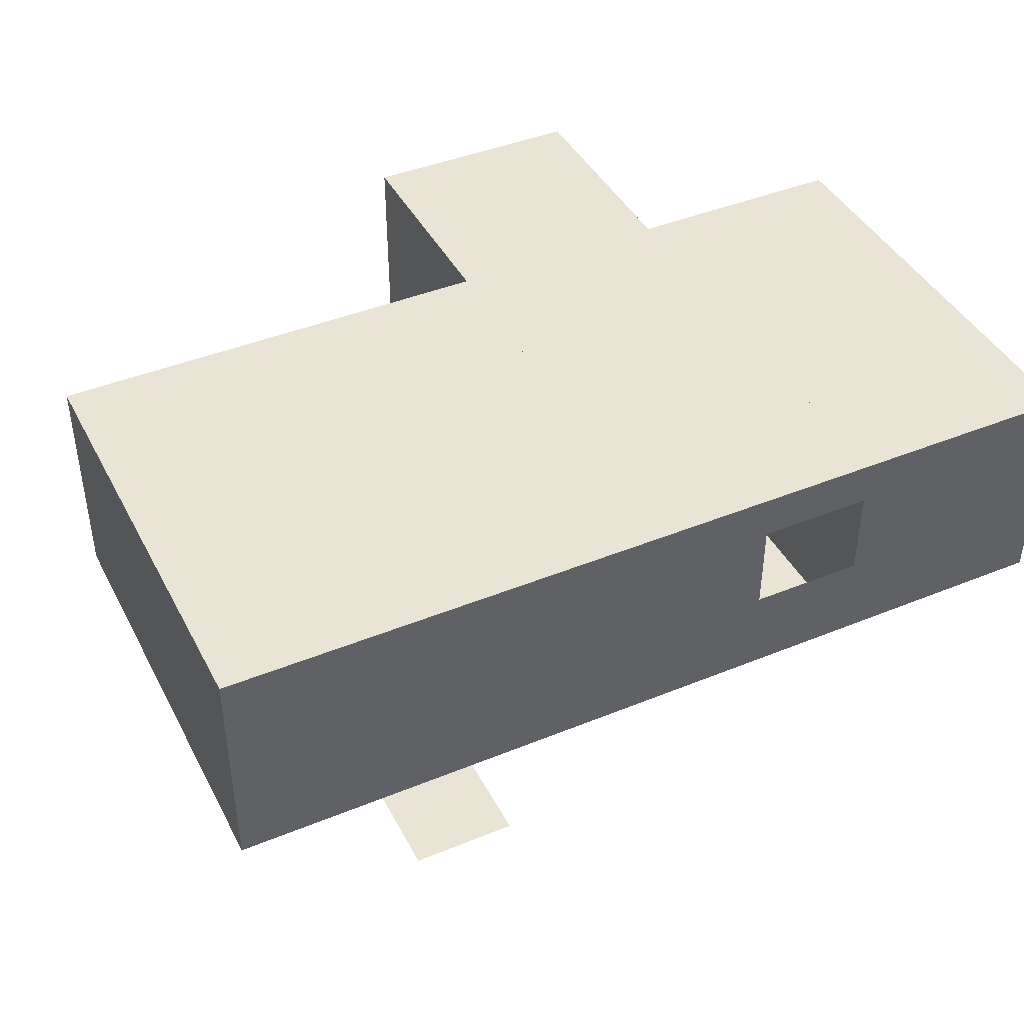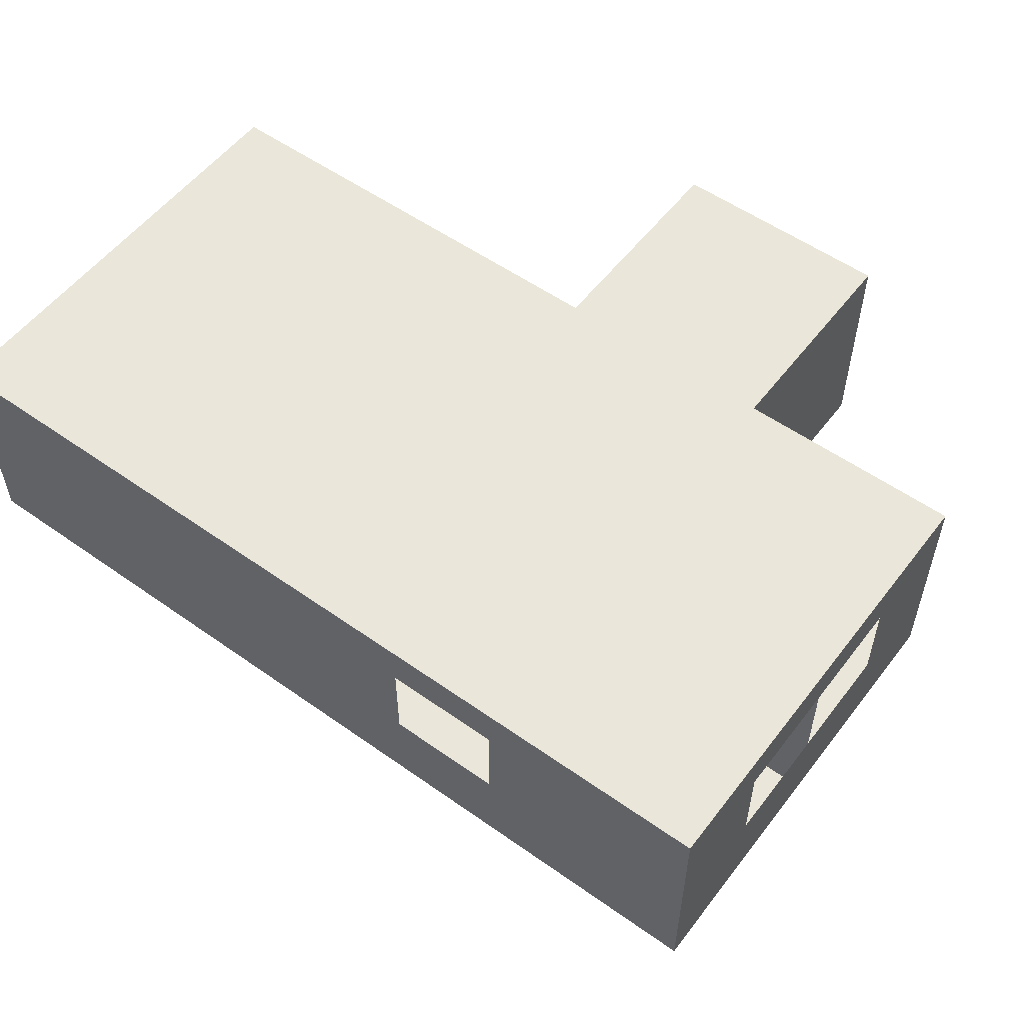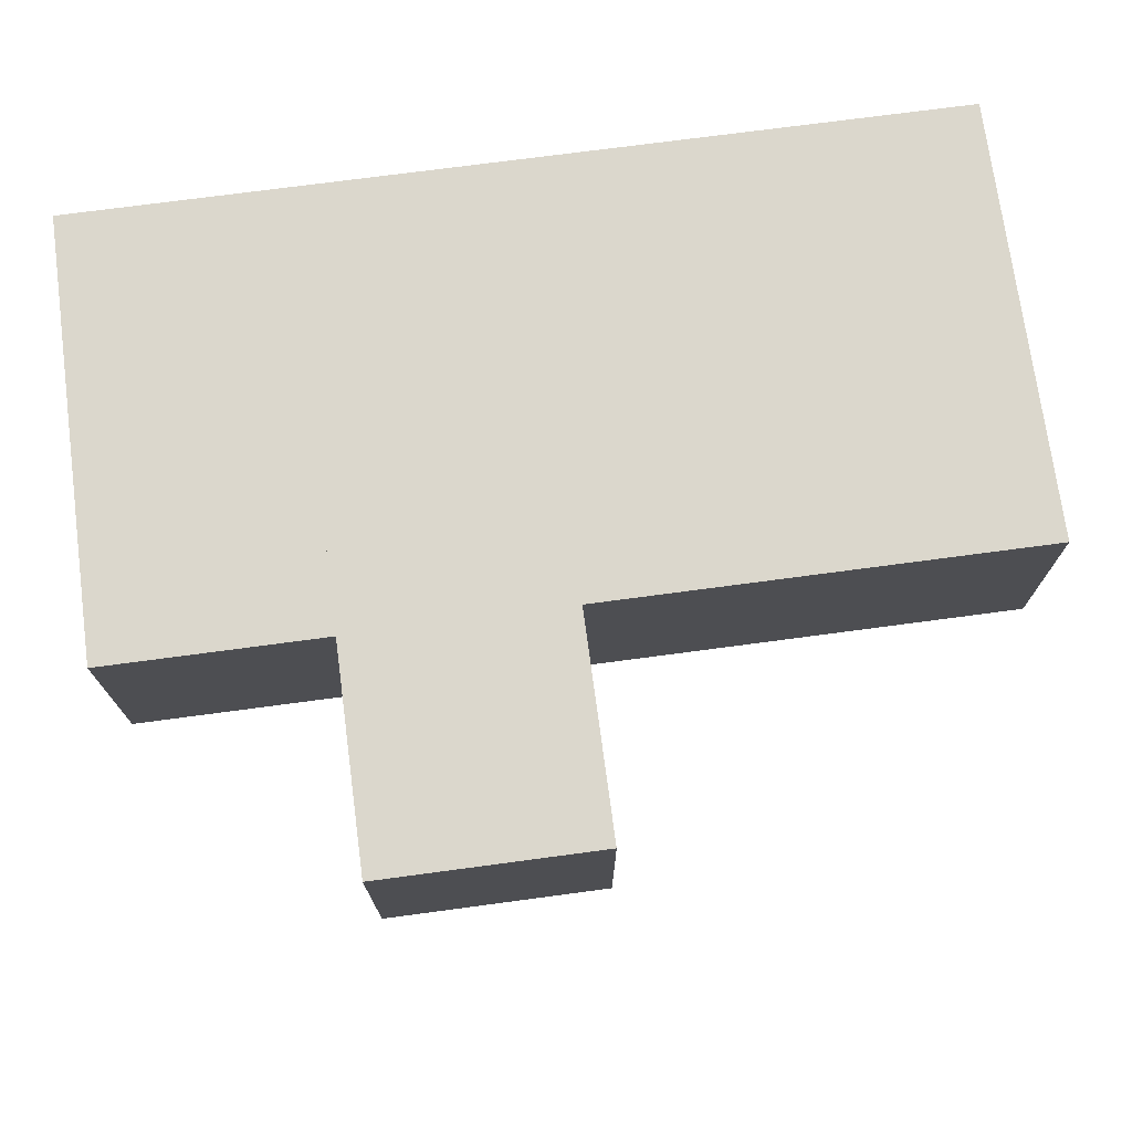
<metadata>
{"format":"obj","ext":"obj","renderer":"f3d","projection":"perspective","resolution":1024,"background":"white","views":[{"elev":42.5,"azim":154.0,"up":"+Y"},{"elev":54.9,"azim":-143.2,"up":"+Y"},{"elev":73.2,"azim":-7.6,"up":"+Y"}]}
</metadata>
<code>
o RaumVorlage.001_Cube.009
v 0 -2.41 -0.9986
v 0 -2.41 0.001233
v -1 -2.41 -0.9986
v -1 -2.41 0.001233
f 2 1 3 4
o RaumVorlage_Cube.004
v -2 0 2
v -2 2 2
v -2 0 -2
v -2 2 -2
v 2 0 2
v 2 2 2
v 2 0 -2
v 2 2 -2
v -2 1.6 2
v -2 1.6 -2
v 2 1.6 -2
v 2 1.6 2
v -2 0 -0.9986
v -2 2 -0.9986
v 2 0 -0.9986
v 2 2 -0.9986
v -2 1.6 -0.9986
v 2 1.6 -0.9986
v -2 0 0.001233
v 2 2 0.001233
v -2 1.6 0.001233
v -2 2 0.001233
v 2 0 0.001233
v 2 1.6 0.001233
v 0 0 -2
v 0 2 -2
v 0 0 2
v 0 2 2
v 0 1.6 -2
v 0 1.6 2
v 0 2 -0.9986
v 0 0 -0.9986
v 0 0 0.001233
v 0 2 0.001233
v 1 2 -2
v 1 0 2
v 1 1.6 2
v 1 2 -0.9986
v 1 2 0.001233
v 1 0 -2
v 1 2 2
v 1 1.6 -2
v 1 0 -0.9986
v 1 0 0.001233
v -1 0 -2
v -1 2 2
v -1 1.6 -2
v -1 0 -0.9986
v -1 0 0.001233
v -1 2 -2
v -1 0 2
v -1 1.6 2
v -1 2 -0.9986
v -1 2 0.001233
v -2 0.8001 -2
v 2 0.8001 -2
v 2 0.8001 -0.9986
v -2 0.8001 -0.9986
v 0 0.8001 -2
v 1 0.8001 -2
v -1 0.8001 -2
v -2 0 1.001
v 2 2 1.001
v -2 1.6 1.001
v -2 2 1.001
v 2 0 1.001
v 2 1.6 1.001
v 0 2 1.001
v 0 0 1.001
v 1 2 1.001
v 1 0 1.001
v -1 0 1.001
v -1 2 1.001
v 2 0.8001 2
v 2 0.8001 0.001233
v 0 0.8001 2
v 1 0.8001 2
v 2 0.8001 1.001
v -2 0.8001 2
v -2 0.8001 0.001233
v -1 0.8001 2
v -2 0.8001 1.001
f 20 12 15 22
f 45 10 16 41
f 19 11 44 47
f 18 8 54 57
f 69 6 13 68
f 86 83 5 66
f 8 18 21 14
f 14 21 62 59
f 63 65 49 29
f 22 15 60 61
f 81 78 9 40
f 54 8 14 51
f 26 18 57 58
f 27 19 47 48
f 24 20 22 28
f 67 24 28 71
f 70 27 48 75
f 69 26 58 77
f 82 79 27 70
f 60 64 44 11
f 65 59 7 49
f 59 62 17 7
f 73 37 53 76
f 37 36 52 53
f 38 35 42 43
f 39 30 33 46
f 64 63 29 44
f 35 30 39 42
f 36 29 49 52
f 50 32 34 56
f 15 46 64 60
f 42 39 12 20
f 12 39 46 15
f 43 42 20 24
f 74 43 24 67
f 75 48 37 73
f 48 47 36 37
f 80 81 40 31
f 47 44 29 36
f 32 45 41 34
f 6 50 56 13
f 52 49 7 17
f 32 72 74 45
f 51 14 59 65
f 83 85 55 5
f 53 52 17 23
f 76 53 23 66
f 77 58 38 72
f 58 57 35 38
f 30 54 51 33
f 57 54 30 35
f 61 60 11 19
f 72 38 43 74
f 26 69 68 25
f 84 86 66 23
f 10 67 71 16
f 9 70 75 40
f 6 69 77 50
f 78 82 70 9
f 31 73 76 55
f 45 74 67 10
f 40 75 73 31
f 55 76 66 5
f 50 77 72 32
f 18 26 25 21
f 16 71 82 78
f 34 41 81 80
f 71 28 79 82
f 41 16 78 81
f 25 68 86 84
f 13 56 85 83
f 68 13 83 86
f 28 22 61 79
f 27 79 61 19
f 33 63 64 46
f 51 65 63 33
f 25 84 62 21
f 17 62 84 23
f 56 34 80 85
f 55 85 80 31
o Raum1_Cube.001
v -2 0 2
v -2 2 2
v -2 0 -2
v -2 2 -2
v 2 0 2
v 2 2 2
v 2 0 -2
v 2 2 -2
v -2 1.6 2
v -2 1.6 -2
v 2 1.6 -2
v 2 1.6 2
v -2 0 -0.9986
v -2 2 -0.9986
v 2 0 -0.9986
v 2 2 -0.9986
v -2 1.6 -0.9986
v 2 1.6 -0.9986
v -2 0 0.001233
v 2 2 0.001233
v -2 1.6 0.001233
v -2 2 0.001233
v 2 0 0.001233
v 2 1.6 0.001233
v 0 0 -2
v 0 2 -2
v 0 0 2
v 0 2 2
v 0 1.6 -2
v 0 1.6 2
v 0 2 -0.9986
v 0 0 -0.9986
v 0 0 0.001233
v 0 2 0.001233
v 1 2 -2
v 1 0 2
v 1 1.6 2
v 1 2 -0.9986
v 1 2 0.001233
v 1 0 -2
v 1 2 2
v 1 1.6 -2
v 1 0 -0.9986
v 1 0 0.001233
v -1 0 -2
v -1 2 2
v -1 1.6 -2
v -1 0 -0.9986
v -1 0 0.001233
v -1 2 -2
v -1 0 2
v -1 1.6 2
v -1 2 -0.9986
v -1 2 0.001233
v -2 0.8001 -2
v 2 0.8001 -2
v 2 0.8001 -0.9986
v -2 0.8001 -0.9986
v 0 0.8001 -2
v 1 0.8001 -2
v -1 0.8001 -2
v -2 0 1.001
v 2 2 1.001
v -2 1.6 1.001
v -2 2 1.001
v 2 0 1.001
v 2 1.6 1.001
v 0 2 1.001
v 0 0 1.001
v 1 2 1.001
v 1 0 1.001
v -1 0 1.001
v -1 2 1.001
v 2 0.8001 2
v 2 0.8001 0.001233
v 0 0.8001 2
v 1 0.8001 2
v 2 0.8001 1.001
v -2 0.8001 2
v -2 0.8001 0.001233
v -1 0.8001 2
v -2 0.8001 1.001
f 94 104 102
f 92 123 127
f 93 129 101
f 90 139 100
f 88 150 151
f 165 148 168
f 100 96 90
f 103 141 96
f 147 111 145
f 97 143 104
f 160 122 163
f 90 133 136
f 100 140 108
f 101 130 109
f 102 110 106
f 106 153 149
f 109 157 152
f 108 159 151
f 146 93 142
f 141 131 147
f 144 89 141
f 119 158 155
f 118 135 119
f 117 125 120
f 112 128 121
f 145 126 146
f 112 124 117
f 111 134 118
f 114 138 132
f 128 142 97
f 121 102 124
f 121 97 94
f 124 106 125
f 125 149 156
f 130 155 157
f 129 119 130
f 163 113 162
f 126 118 129
f 127 116 114
f 132 95 88
f 131 99 134
f 154 127 114
f 96 147 133
f 167 87 165
f 134 105 135
f 135 148 158
f 140 154 159
f 139 120 140
f 136 115 112
f 136 117 139
f 142 101 143
f 120 156 154
f 151 107 108
f 149 98 92
f 152 122 91
f 151 132 88
f 164 91 160
f 155 137 113
f 156 92 127
f 157 113 122
f 158 87 137
f 159 114 132
f 108 103 100
f 153 160 98
f 123 162 116
f 98 163 123
f 138 165 95
f 95 168 150
f 104 161 110
f 161 101 109
f 166 103 107
f 144 105 99
f 94 97 104
f 92 98 123
f 93 126 129
f 90 136 139
f 88 95 150
f 165 87 148
f 100 103 96
f 103 144 141
f 147 131 111
f 97 142 143
f 160 91 122
f 90 96 133
f 100 139 140
f 101 129 130
f 102 104 110
f 106 110 153
f 109 130 157
f 108 140 159
f 146 126 93
f 141 89 131
f 144 99 89
f 119 135 158
f 118 134 135
f 117 124 125
f 112 115 128
f 145 111 126
f 112 121 124
f 111 131 134
f 114 116 138
f 128 146 142
f 121 94 102
f 121 128 97
f 124 102 106
f 125 106 149
f 130 119 155
f 129 118 119
f 163 122 113
f 126 111 118
f 127 123 116
f 132 138 95
f 131 89 99
f 154 156 127
f 96 141 147
f 167 137 87
f 134 99 105
f 135 105 148
f 140 120 154
f 139 117 120
f 136 133 115
f 136 112 117
f 142 93 101
f 120 125 156
f 151 150 107
f 149 153 98
f 152 157 122
f 151 159 132
f 164 152 91
f 155 158 137
f 156 149 92
f 157 155 113
f 158 148 87
f 159 154 114
f 108 107 103
f 153 164 160
f 123 163 162
f 98 160 163
f 138 167 165
f 95 165 168
f 104 143 161
f 161 143 101
f 166 144 103
f 144 166 105
o RaumL2_Cube.007
v -2 0 2
v -2 2 2
v -2 1.6 2
v -2 2 0.001233
v -2 0 0.001233
v -2 1.6 0.001233
v -4 0 2
v -4 2 2
v -4 0 0.001233
v -4 2 0.001233
v -3 0 2
v -3 2 0.001233
v -3 2 2
v -3 0 0.001233
v -2 2 1.001
v -2 0 1.001
v -2 1.6 1.001
v -4 2 1.001
v -4 0 1.001
v -3 2 1.001
v -3 0 1.001
v -2 0.8001 2
v -2 0.8001 0.001233
v -2 0.8001 1.001
v -3 2 0.001233
v -3 0 0.001233
v -3 1.6 0.001233
v -3 0.8001 0.001233
v -4 2 0.001233
v -4 0 0.001233
v -4 1.6 0.001233
v -4 0.8001 0.001233
v -4 2 1.001
v -4 0 1.001
v -4 1.6 1.001
v -4 0.8001 1.001
v -4 2 2.001
v -4 0 2.001
v -4 1.6 2.001
v -4 0.8001 2.001
v -3 0 2
v -3 0.8001 2
v -4 0 2
v -4 0.8001 2
v -3 1.6 2
v -3 0.8001 2
v -4 1.6 2
v -4 0.8001 2
v -3 2 2
v -3 1.6 2
v -4 2 2
v -4 1.6 2
f 182 184 173
f 172 188 180
f 177 189 182
f 188 176 186
f 180 186 178
f 185 170 183
f 189 169 184
f 184 190 192
f 183 181 188
f 187 179 189
f 192 171 185
f 193 174 172
f 199 196 195
f 200 194 196
f 197 195 193
f 203 200 199
f 204 198 200
f 201 199 197
f 207 204 203
f 208 202 204
f 205 203 201
f 174 183 172
f 196 173 191
f 195 191 174
f 169 210 190
f 209 212 210
f 190 213 171
f 214 215 213
f 171 217 170
f 218 219 217
f 182 189 184
f 172 183 188
f 177 187 189
f 188 181 176
f 180 188 186
f 185 171 170
f 189 179 169
f 184 169 190
f 183 170 181
f 187 175 179
f 192 190 171
f 193 195 174
f 199 200 196
f 200 198 194
f 197 199 195
f 203 204 200
f 204 202 198
f 201 203 199
f 207 208 204
f 208 206 202
f 205 207 203
f 174 185 183
f 196 194 173
f 195 196 191
f 169 209 210
f 209 211 212
f 190 214 213
f 214 216 215
f 171 218 217
f 218 220 219
o RaumL1_Cube.005
v -6 0 2
v -6 2 2
v -6 0 -2
v -6 2 -2
v -2 0 2
v -2 2 2
v -2 0 -2
v -2 2 -2
v -6 1.6 2
v -6 1.6 -2
v -2 1.6 -2
v -6 0 -0.9986
v -6 2 -0.9986
v -2 0 -0.9986
v -2 2 -0.9986
v -6 1.6 -0.9986
v -6 0 0.001233
v -2 2 0.001233
v -6 1.6 0.001233
v -6 2 0.001233
v -2 0 0.001233
v -4 0 -2
v -4 2 -2
v -4 0 2
v -4 2 2
v -4 1.6 -2
v -4 1.6 2
v -4 2 -0.9986
v -4 0 -0.9986
v -4 0 0.001233
v -4 2 0.001233
v -3 2 -2
v -3 0 2
v -3 2 -0.9986
v -3 2 0.001233
v -3 0 -2
v -3 2 2
v -3 1.6 -2
v -3 0 -0.9986
v -3 0 0.001233
v -5 0 -2
v -5 2 2
v -5 1.6 -2
v -5 0 -0.9986
v -5 0 0.001233
v -5 2 -2
v -5 0 2
v -5 1.6 2
v -5 2 -0.9986
v -5 2 0.001233
v -6 0.8001 -2
v -2 0.8001 -2
v -6 0.8001 -0.9986
v -4 0.8001 -2
v -3 0.8001 -2
v -5 0.8001 -2
v -6 0 1.001
v -2 2 1.001
v -6 1.6 1.001
v -6 2 1.001
v -2 0 1.001
v -4 2 1.001
v -4 0 1.001
v -3 2 1.001
v -3 0 1.001
v -5 0 1.001
v -5 2 1.001
v -4 0.8001 2
v -6 0.8001 2
v -6 0.8001 0.001233
v -5 0.8001 2
v -6 0.8001 1.001
v -4 0 2
v -4 0.8001 2
v -4 0 3
v -4 0.8001 3
v -4 1.6 2
v -4 0.8001 2
v -4 0.8001 2
v -4 0.8001 3
v -4 1.6 3
v -4 0.8001 3
v -2 0 3
v -4 0 3
v -3 0 3
v -2 0 4
v -4 0 4
v -3 0 4
v -4 0 4
v -4 0.8001 4
v -4 1.6 4
v -4 0.8001 4
v -4 2 3
v -4 1.6 3
v -4 2 4
v -4 1.6 4
v -3 0 4
v -3 0.8001 4
v -3 1.6 4
v -3 0.8001 4
v -3 2 4
v -3 1.6 4
v -2 0 4
v -2 0.8001 4
v -2 1.6 4
v -2 0.8001 4
v -2 2 4
v -2 1.6 4
v -2 0 3
v -2 0.8001 3
v -2 1.6 3
v -2 0.8001 3
v -2 2 3
v -2 1.6 3
v -2 0 2
v -2 0.8001 2
v -2 1.6 2
v -2 0.8001 2
v -2 2 2
v -2 1.6 2
v -2 2 3
v -4 2 3
v -3 2 3
v -2 2 4
v -4 2 4
v -3 2 4
v -2 0 1
v -2 0.8001 1
v -2 1.6 1
v -2 0.8001 1
v -2 2 1
v -2 1.6 1
v -2 0 -0
v -2 0.8001 -0
v -2 1.6 -0
v -2 0.8001 -0
v -2 2 -0
v -2 1.6 -0
v -2 0 -1
v -2 0.8001 -1
v -2 1.6 -1
v -2 0.8001 -1
v -2 2 -1
v -2 1.6 -1
v -2 0 -2
v -2 0.8001 -2
v -2 1.6 -2
v -2 0.8001 -2
v -2 2 -2
v -2 1.6 -2
f 279 222 229
f 245 287 282
f 325 320 319
f 291 221 289
f 242 276 261
f 263 224 230
f 270 233 269
f 260 234 259
f 285 241 260
f 287 240 270
f 227 275 256
f 261 271 223
f 223 273 232
f 286 250 265
f 265 249 264
f 255 248 254
f 258 243 246
f 256 274 242
f 254 243 252
f 264 242 261
f 268 245 247
f 272 258 275
f 235 252 228
f 231 252 258
f 238 254 235
f 244 291 288
f 291 247 288
f 250 259 249
f 249 256 242
f 229 262 268
f 232 261 223
f 257 282 284
f 276 230 271
f 221 286 277
f 277 265 237
f 244 294 293
f 282 270 251
f 346 342 343
f 344 343 341
f 248 266 243
f 284 251 255
f 239 280 279
f 237 292 277
f 253 281 285
f 262 280 287
f 267 283 286
f 226 284 278
f 244 285 283
f 327 322 321
f 289 268 291
f 230 233 236
f 259 227 256
f 318 309 310
f 289 277 292
f 246 276 274
f 237 273 290
f 283 260 250
f 278 255 238
f 296 293 294
f 301 298 297
f 296 299 300
f 288 297 298
f 304 253 244
f 305 225 253
f 307 305 304
f 308 303 305
f 311 302 301
f 310 295 296
f 313 247 245
f 315 314 313
f 321 316 315
f 229 292 279
f 236 240 239
f 319 312 311
f 237 264 232
f 271 236 273
f 269 224 266
f 324 317 318
f 333 328 327
f 331 326 325
f 330 323 324
f 339 334 333
f 337 332 331
f 336 329 330
f 341 257 226
f 343 245 257
f 246 266 263
f 244 288 294
f 296 294 299
f 288 247 297
f 251 269 248
f 339 352 340
f 337 350 338
f 336 347 335
f 351 358 352
f 357 364 358
f 355 362 356
f 354 359 353
f 363 370 364
f 361 368 362
f 360 365 359
f 279 280 222
f 245 262 287
f 325 326 320
f 291 267 221
f 242 274 276
f 263 266 224
f 270 240 233
f 260 241 234
f 285 281 241
f 287 280 240
f 227 272 275
f 261 276 271
f 223 271 273
f 286 283 250
f 265 250 249
f 255 251 248
f 258 252 243
f 256 275 274
f 254 248 243
f 264 249 242
f 268 262 245
f 272 231 258
f 235 254 252
f 231 228 252
f 238 255 254
f 244 267 291
f 291 268 247
f 250 260 259
f 249 259 256
f 229 222 262
f 232 264 261
f 257 245 282
f 276 263 230
f 221 267 286
f 277 286 265
f 282 287 270
f 346 345 342
f 344 346 343
f 248 269 266
f 284 282 251
f 239 240 280
f 237 290 292
f 253 225 281
f 262 222 280
f 267 244 283
f 226 257 284
f 244 253 285
f 327 328 322
f 289 229 268
f 230 224 233
f 259 234 227
f 318 317 309
f 289 221 277
f 246 263 276
f 237 232 273
f 283 285 260
f 278 284 255
f 296 295 293
f 301 302 298
f 304 305 253
f 305 303 225
f 307 308 305
f 308 306 303
f 311 312 302
f 310 309 295
f 313 314 247
f 315 316 314
f 321 322 316
f 229 289 292
f 236 233 240
f 319 320 312
f 237 265 264
f 271 230 236
f 269 233 224
f 324 323 317
f 333 334 328
f 331 332 326
f 330 329 323
f 339 340 334
f 337 338 332
f 336 335 329
f 341 343 257
f 343 342 245
f 246 243 266
f 251 270 269
f 339 351 352
f 337 349 350
f 336 348 347
f 351 357 358
f 357 363 364
f 355 361 362
f 354 360 359
f 363 369 370
f 361 367 368
f 360 366 365
o RaumL3_Cube.008
v -6 0 2
v -6 2 2
v -2 0 2
v -2 2 2
v -2 0 -2
v -2 2 -2
v -6 1.6 2
v -2 1.6 -2
v -2 1.6 2
v -2 0 -0.9986
v -2 2 -0.9986
v -2 1.6 -0.9986
v -6 0 0.001233
v -2 2 0.001233
v -6 1.6 0.001233
v -6 2 0.001233
v -2 0 0.001233
v -2 1.6 0.001233
v -4 0 -2
v -4 2 -2
v -4 0 2
v -4 2 2
v -4 1.6 -2
v -4 1.6 2
v -4 2 -0.9986
v -4 0 -0.9986
v -4 0 0.001233
v -4 2 0.001233
v -3 2 -2
v -3 0 2
v -3 1.6 2
v -3 2 -0.9986
v -3 2 0.001233
v -3 0 -2
v -3 2 2
v -3 1.6 -2
v -3 0 -0.9986
v -3 0 0.001233
v -5 2 2
v -5 0 0.001233
v -5 0 2
v -5 1.6 2
v -5 2 0.001233
v -2 0.8001 -2
v -2 0.8001 -0.9986
v -4 0.8001 -2
v -3 0.8001 -2
v -6 0 1.001
v -2 2 1.001
v -6 1.6 1.001
v -6 2 1.001
v -2 0 1.001
v -2 1.6 1.001
v -4 2 1.001
v -4 0 1.001
v -3 2 1.001
v -3 0 1.001
v -5 0 1.001
v -5 2 1.001
v -2 0.8001 2
v -2 0.8001 0.001233
v -4 0.8001 2
v -3 0.8001 2
v -2 0.8001 1.001
v -6 0.8001 2
v -6 0.8001 0.001233
v -5 0.8001 2
v -6 0.8001 1.001
v -4 0 -1
v -4 2 -1
v -4 1.6 -1
v -4 0.8001 -1
v -4 0 0
v -4 2 0
v -4 1.6 0
v -4 0.8001 0
v -5 0 0.001233
v -5 1.6 0.001233
v -5 2 0.001233
v -5 0.8001 0.001233
v -4 0 0.001233
v -4 1.6 0.001233
v -4 2 0.001233
v -4 0.8001 0.001233
f 376 382 381
f 374 401 405
f 375 407 380
f 372 420 421
f 435 418 438
f 378 415 382
f 430 400 433
f 380 408 387
f 381 388 384
f 384 423 419
f 387 427 422
f 386 429 421
f 374 379 401
f 417 375 414
f 397 428 425
f 395 403 398
f 390 406 399
f 416 404 417
f 390 402 395
f 392 412 409
f 378 414 415
f 399 381 402
f 399 378 376
f 402 384 403
f 403 419 426
f 408 425 427
f 407 397 408
f 433 391 432
f 404 396 407
f 405 394 392
f 409 377 372
f 424 405 392
f 437 371 435
f 410 418 428
f 413 424 429
f 414 380 415
f 398 426 424
f 421 385 386
f 438 383 436
f 419 379 374
f 422 400 373
f 421 409 372
f 434 373 430
f 425 411 391
f 426 374 405
f 427 391 400
f 428 371 411
f 429 392 409
f 423 430 379
f 401 432 394
f 376 378 382
f 379 433 401
f 372 377 420
f 412 435 377
f 375 404 407
f 382 431 388
f 431 380 387
f 435 371 418
f 394 437 412
f 437 391 411
f 393 442 416
f 416 439 389
f 390 441 393
f 380 407 408
f 442 443 439
f 440 445 441
f 436 448 385
f 385 449 386
f 383 450 436
f 430 373 400
f 448 453 449
f 447 454 450
f 381 382 388
f 384 388 423
f 387 408 427
f 386 413 429
f 417 404 375
f 397 410 428
f 395 402 403
f 390 393 406
f 416 389 404
f 390 399 402
f 392 394 412
f 399 376 381
f 399 406 378
f 402 381 384
f 403 384 419
f 408 397 425
f 407 396 397
f 433 400 391
f 404 389 396
f 405 401 394
f 409 412 377
f 424 426 405
f 437 411 371
f 410 383 418
f 413 398 424
f 414 375 380
f 398 403 426
f 421 420 385
f 438 418 383
f 419 423 379
f 422 427 400
f 421 429 409
f 434 422 373
f 425 428 411
f 426 419 374
f 427 425 391
f 428 418 371
f 429 424 392
f 423 434 430
f 401 433 432
f 379 430 433
f 412 437 435
f 382 415 431
f 431 415 380
f 394 432 437
f 437 432 391
f 393 441 442
f 416 442 439
f 390 440 441
f 442 446 443
f 440 444 445
f 436 450 448
f 385 448 449
f 383 447 450
f 448 452 453
f 447 451 454

</code>
